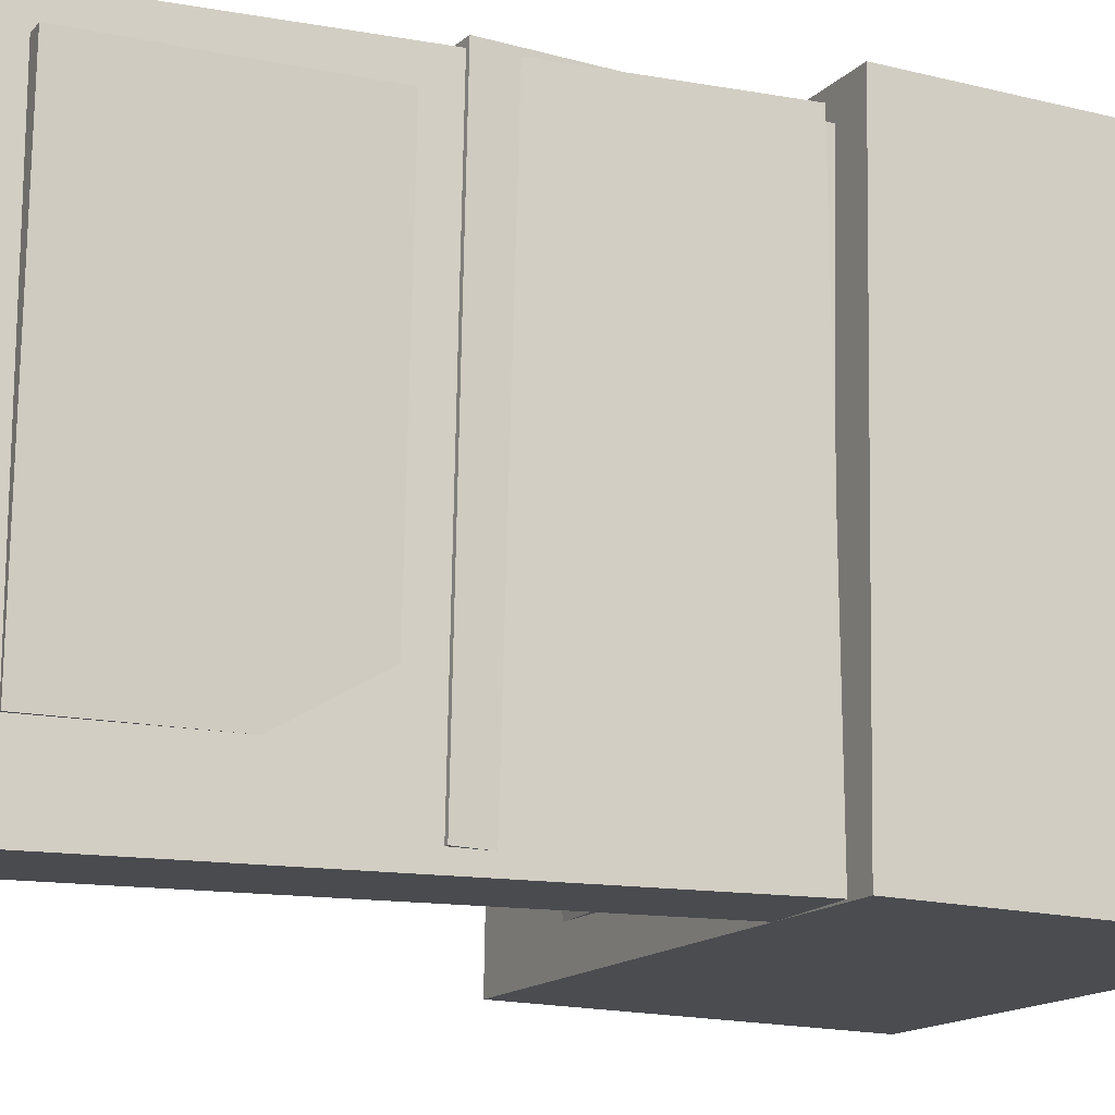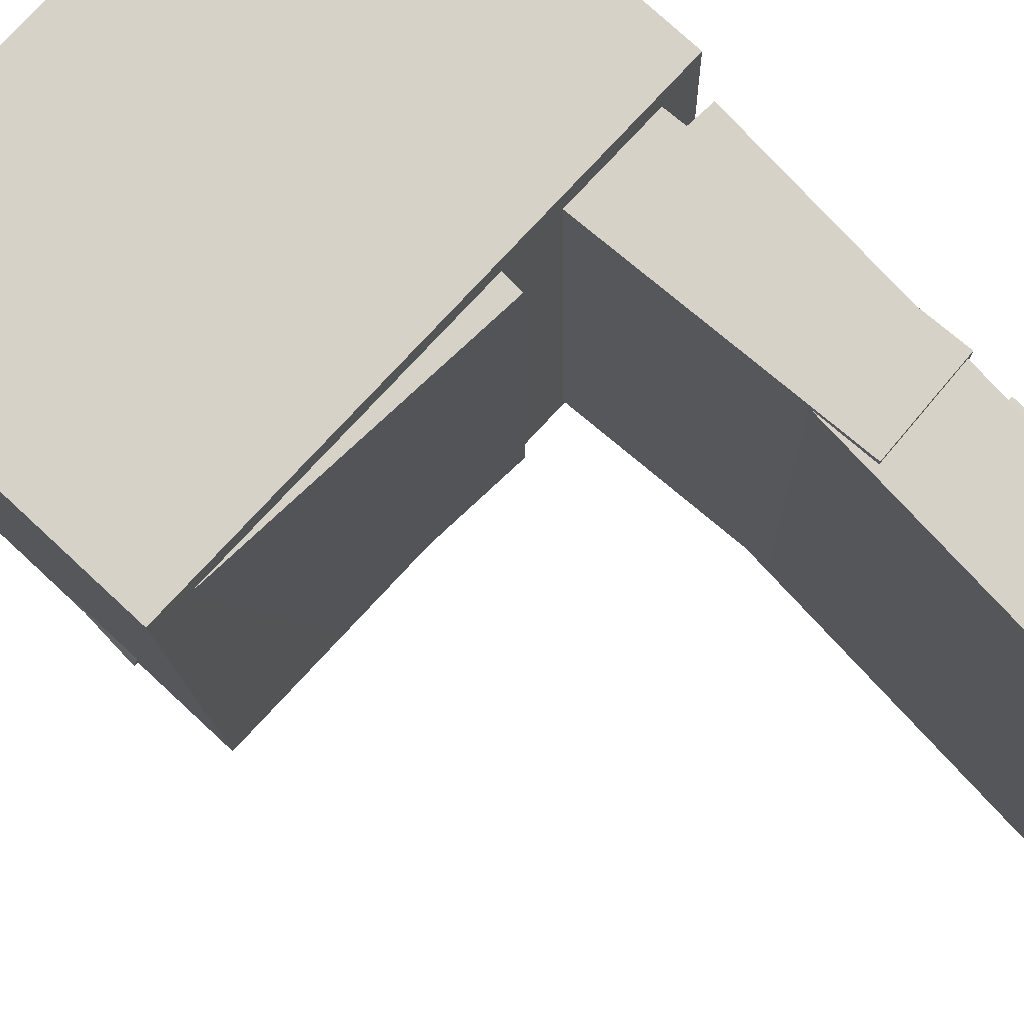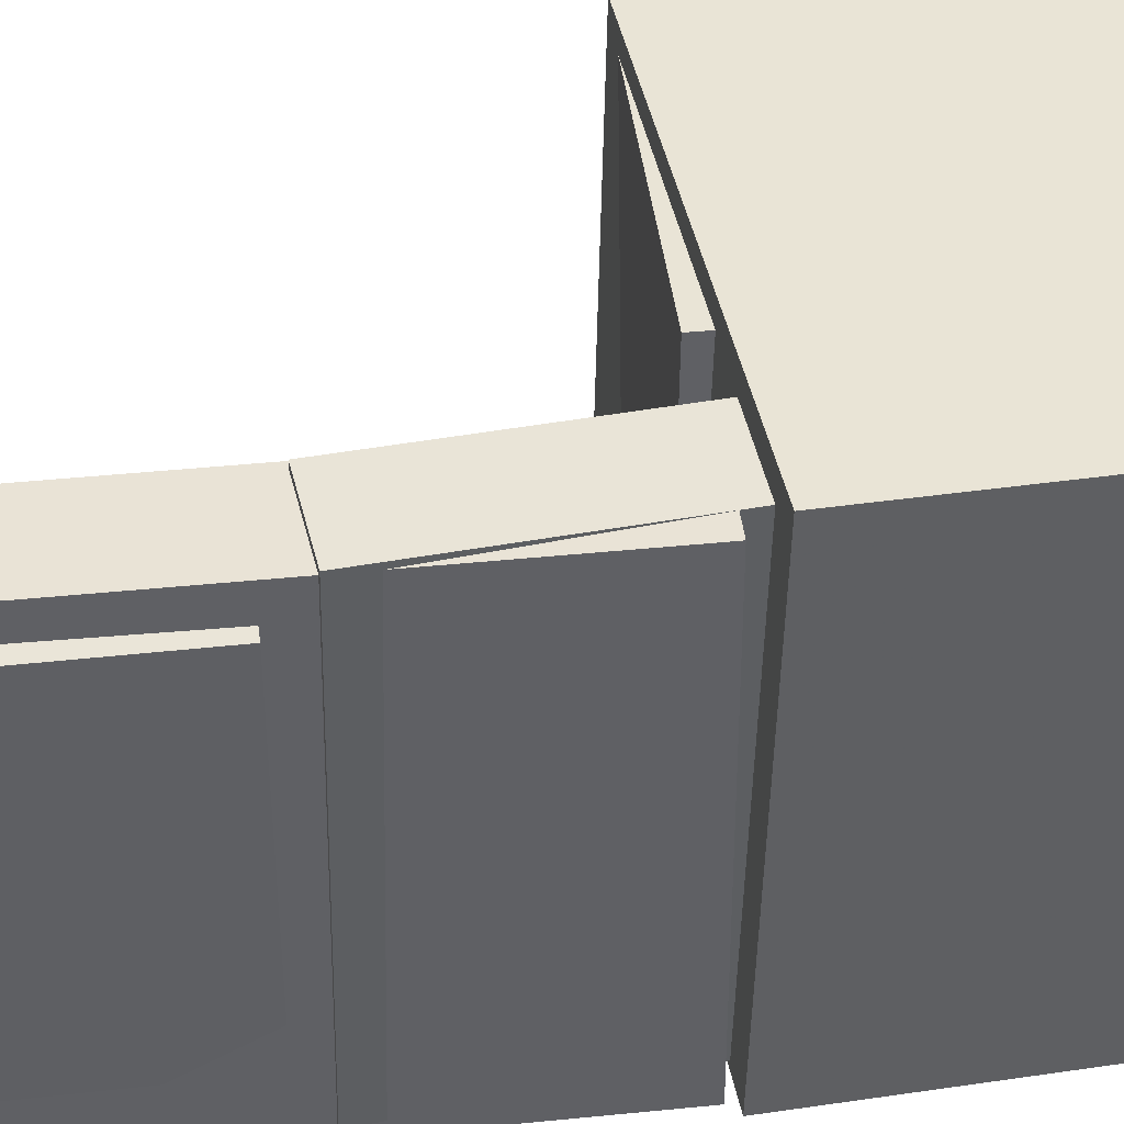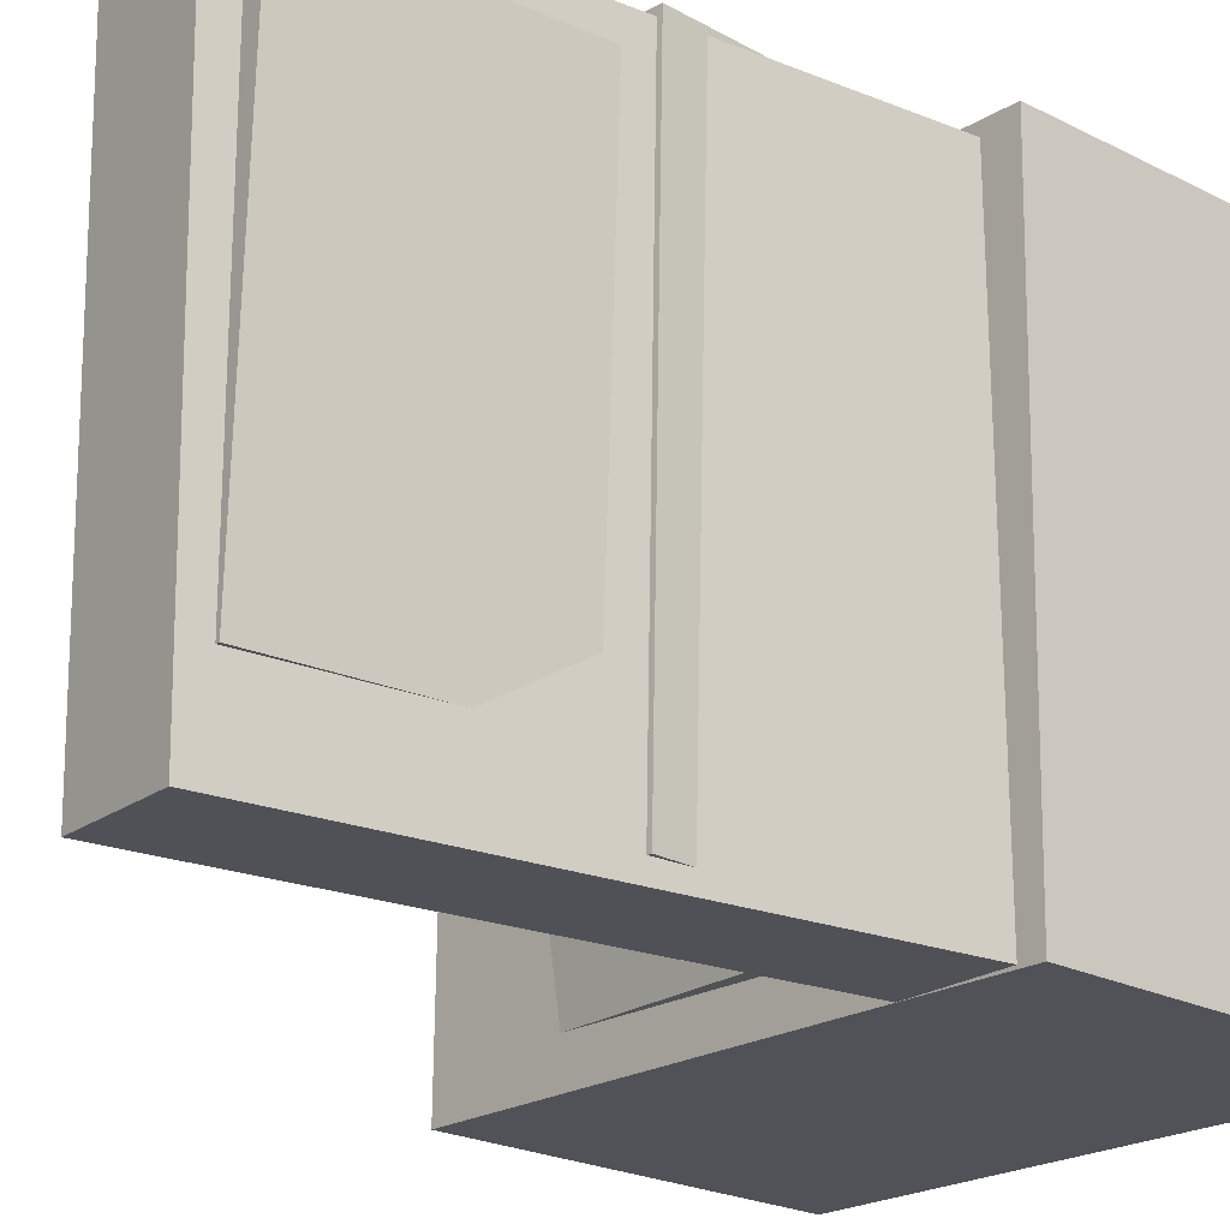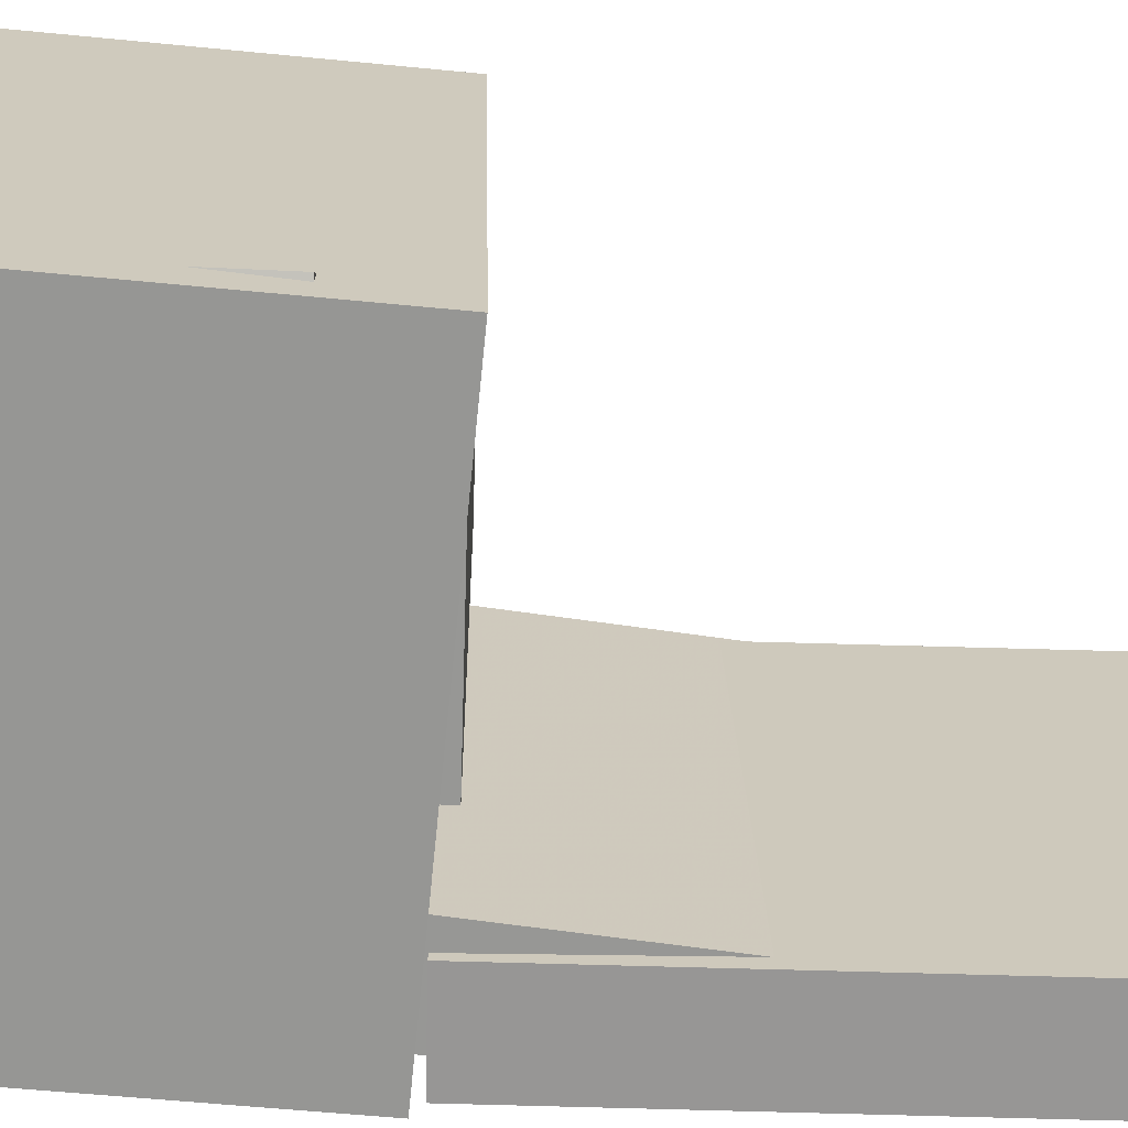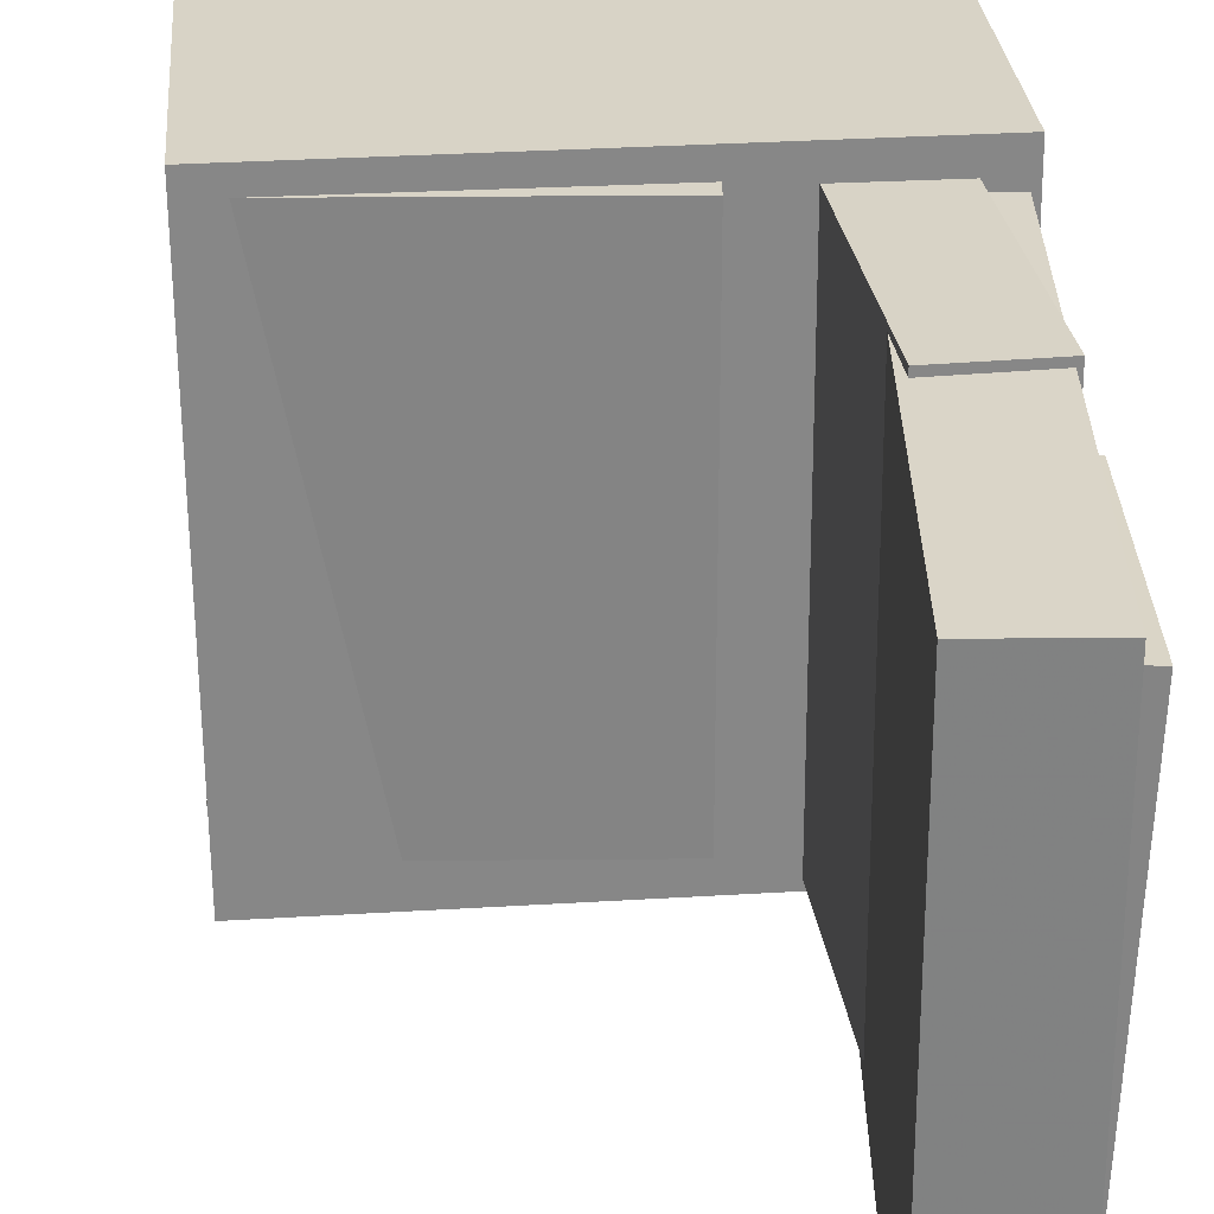
<metadata>
{"format":"obj","ext":"obj","renderer":"f3d","projection":"perspective","resolution":1024,"background":"white","views":[{"elev":-14.2,"azim":-114.9,"up":"+Z"},{"elev":77.8,"azim":135.0,"up":"+Z"},{"elev":42.7,"azim":-98.7,"up":"+Z"},{"elev":-20.4,"azim":-129.7,"up":"+Z"},{"elev":-68.1,"azim":86.3,"up":"+Z"},{"elev":29.1,"azim":177.4,"up":"+Z"}]}
</metadata>
<code>
v -0.2072 0.3629 -0.1505
v -0.2186 0.3609 0.1682
v -0.135 0.3617 -0.148
v -0.1464 0.3597 0.1708
v -0.2102 0.1767 -0.1518
v -0.2216 0.1747 0.1669
v -0.138 0.1756 -0.1492
v -0.1494 0.1736 0.1695
f 1.0 7.0 5.0
f 1.0 3.0 7.0
f 1.0 4.0 3.0
f 1.0 2.0 4.0
f 3.0 8.0 7.0
f 3.0 4.0 8.0
f 5.0 7.0 8.0
f 5.0 8.0 6.0
f 1.0 5.0 6.0
f 1.0 6.0 2.0
f 2.0 6.0 8.0
f 2.0 8.0 4.0
v -0.07229 -0.1036 -0.1785
v -0.07188 -0.1064 0.1987
v -0.07024 -0.04275 -0.178
v -0.06983 -0.04559 0.1992
v 0.1913 -0.1125 -0.1788
v 0.1918 -0.1153 0.1984
v 0.1934 -0.05164 -0.1784
v 0.1938 -0.05448 0.1988
f 9.0 15.0 13.0
f 9.0 11.0 15.0
f 9.0 12.0 11.0
f 9.0 10.0 12.0
f 11.0 16.0 15.0
f 11.0 12.0 16.0
f 13.0 15.0 16.0
f 13.0 16.0 14.0
f 9.0 13.0 14.0
f 9.0 14.0 10.0
f 10.0 14.0 16.0
f 10.0 16.0 12.0
v -0.1237 0.3777 -0.2115
v -0.122 0.3801 0.1939
v -0.1406 -0.05442 -0.2089
v -0.1389 -0.05197 0.1965
v -0.204 0.3808 -0.2112
v -0.2023 0.3833 0.1942
v -0.2208 -0.05128 -0.2086
v -0.2192 -0.04883 0.1968
f 17.0 23.0 21.0
f 17.0 19.0 23.0
f 17.0 20.0 19.0
f 17.0 18.0 20.0
f 19.0 24.0 23.0
f 19.0 20.0 24.0
f 21.0 23.0 24.0
f 21.0 24.0 22.0
f 17.0 21.0 22.0
f 17.0 22.0 18.0
f 18.0 22.0 24.0
f 18.0 24.0 20.0
v 0.1413 -0.374 -0.1976
v 0.1492 -0.1236 -0.2079
v 0.1933 -0.3749 -0.1785
v 0.2013 -0.1244 -0.1888
v 0.1301 -0.3724 -0.1672
v 0.1381 -0.122 -0.1775
v 0.1822 -0.3733 -0.1481
v 0.1901 -0.1228 -0.1584
f 25.0 31.0 29.0
f 25.0 27.0 31.0
f 25.0 28.0 27.0
f 25.0 26.0 28.0
f 27.0 32.0 31.0
f 27.0 28.0 32.0
f 29.0 31.0 32.0
f 29.0 32.0 30.0
f 25.0 29.0 30.0
f 25.0 30.0 26.0
f 26.0 30.0 32.0
f 26.0 32.0 28.0
v -0.216 0.154 -0.1964
v -0.2152 0.1454 0.2012
v -0.1377 0.1607 -0.1964
v -0.1368 0.1521 0.2012
v -0.1916 -0.1309 -0.2026
v -0.1908 -0.1395 0.195
v -0.1133 -0.1242 -0.2026
v -0.1125 -0.1328 0.195
f 33.0 39.0 37.0
f 33.0 35.0 39.0
f 33.0 36.0 35.0
f 33.0 34.0 36.0
f 35.0 40.0 39.0
f 35.0 36.0 40.0
f 37.0 39.0 40.0
f 37.0 40.0 38.0
f 33.0 37.0 38.0
f 33.0 38.0 34.0
f 34.0 38.0 40.0
f 34.0 40.0 36.0
v -0.2278 -0.06852 0.2196
v -0.2175 -0.3477 0.2137
v 0.197 -0.05287 0.2169
v 0.2073 -0.3321 0.211
v -0.2308 -0.05959 -0.2077
v -0.2206 -0.3388 -0.2136
v 0.194 -0.04394 -0.2104
v 0.2042 -0.3232 -0.2163
f 41.0 47.0 45.0
f 41.0 43.0 47.0
f 41.0 44.0 43.0
f 41.0 42.0 44.0
f 43.0 48.0 47.0
f 43.0 44.0 48.0
f 45.0 47.0 48.0
f 45.0 48.0 46.0
f 41.0 45.0 46.0
f 41.0 46.0 42.0
f 42.0 46.0 48.0
f 42.0 48.0 44.0

</code>
